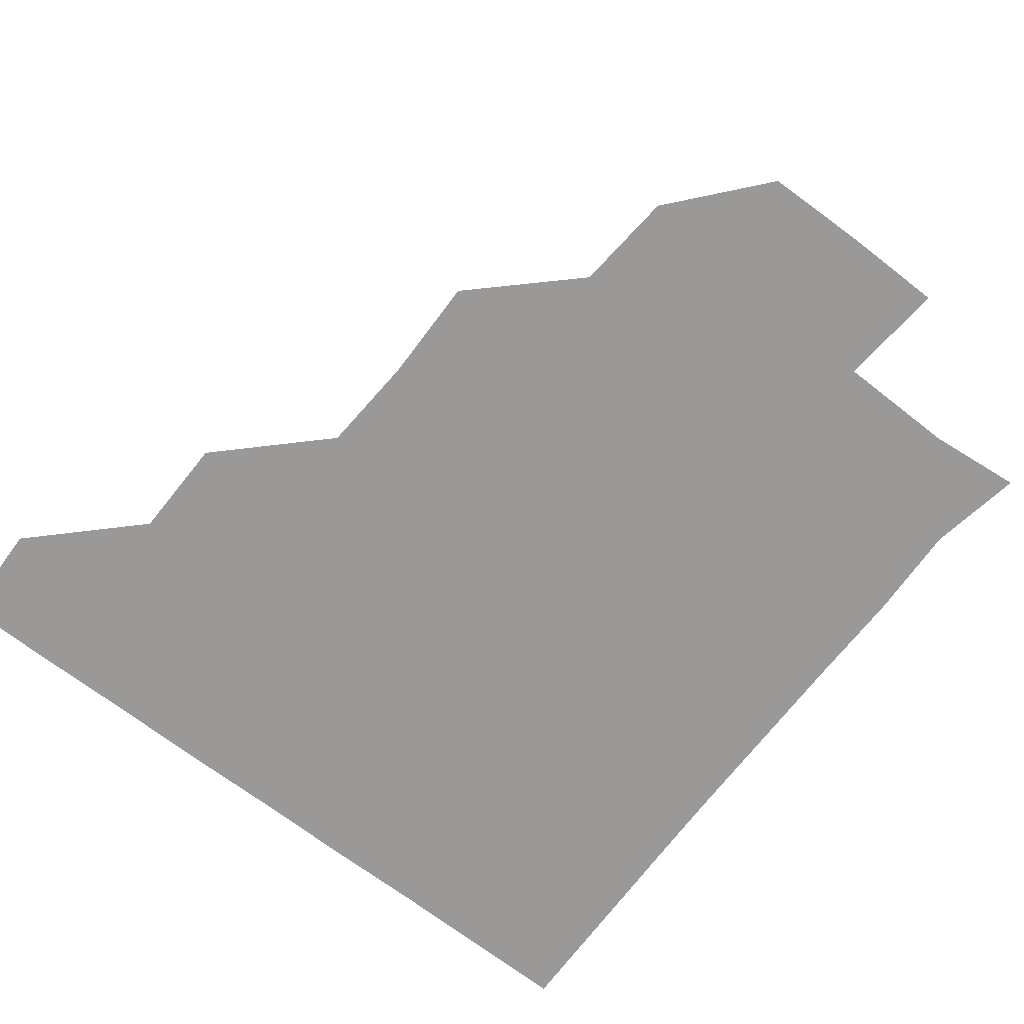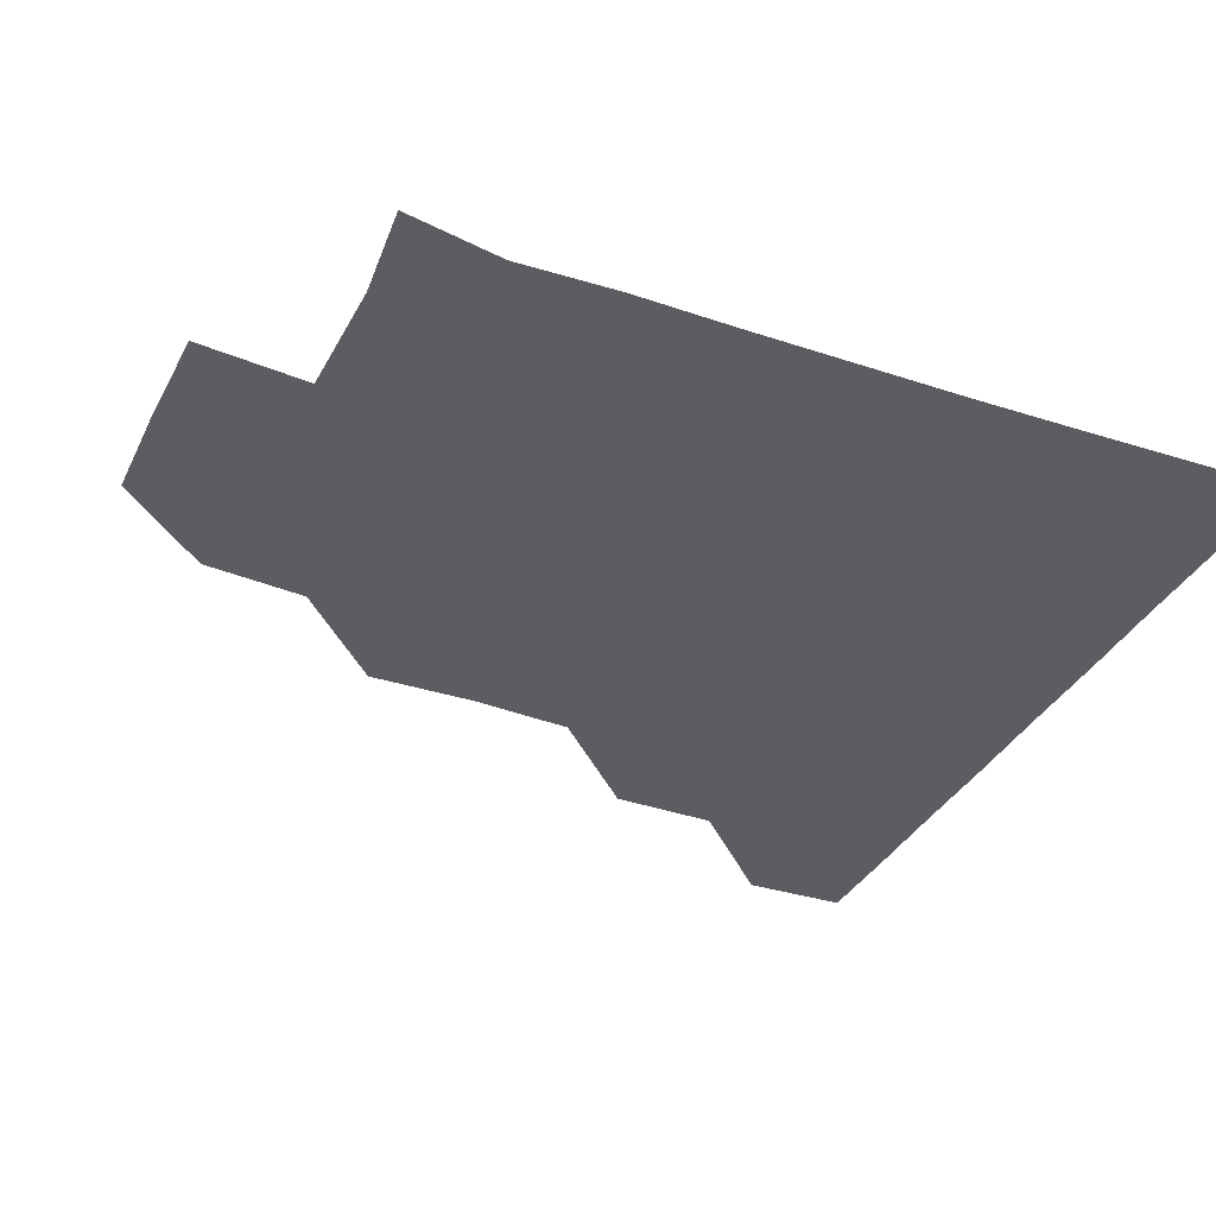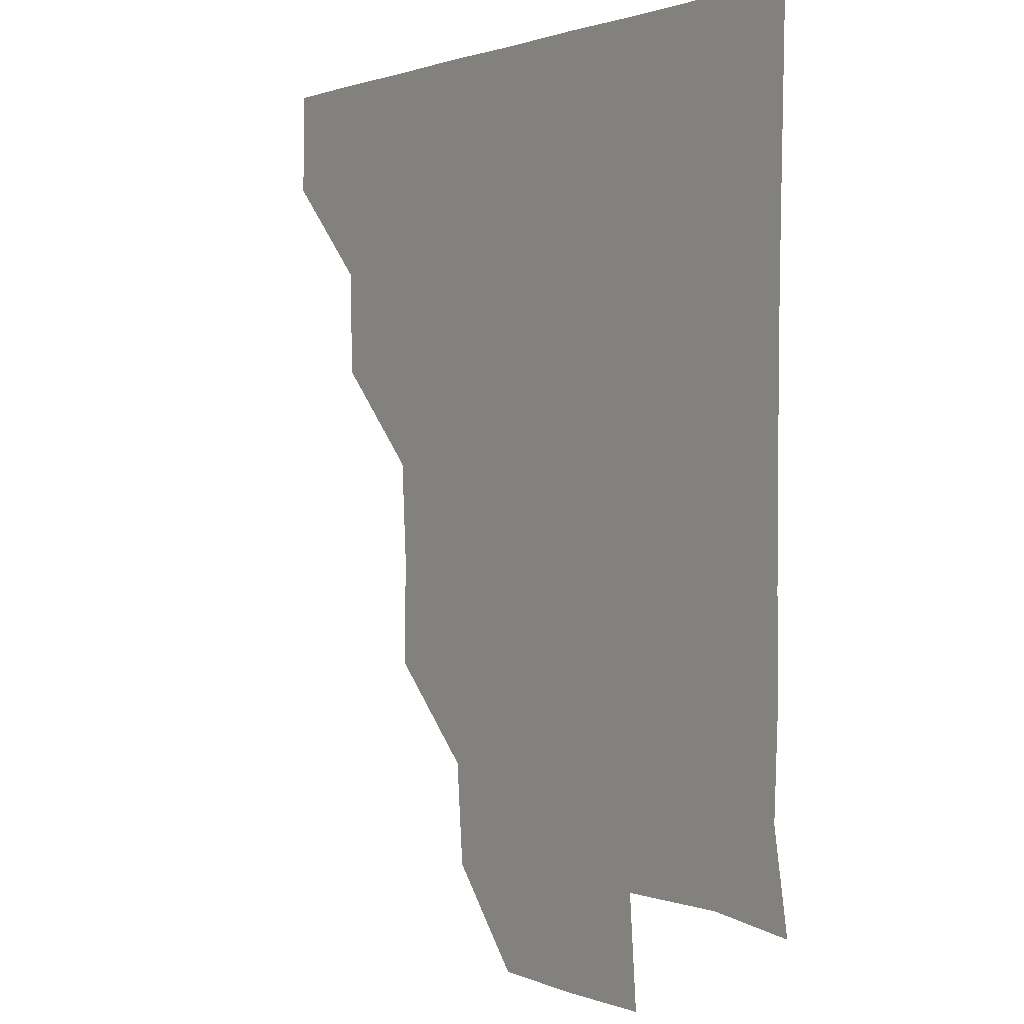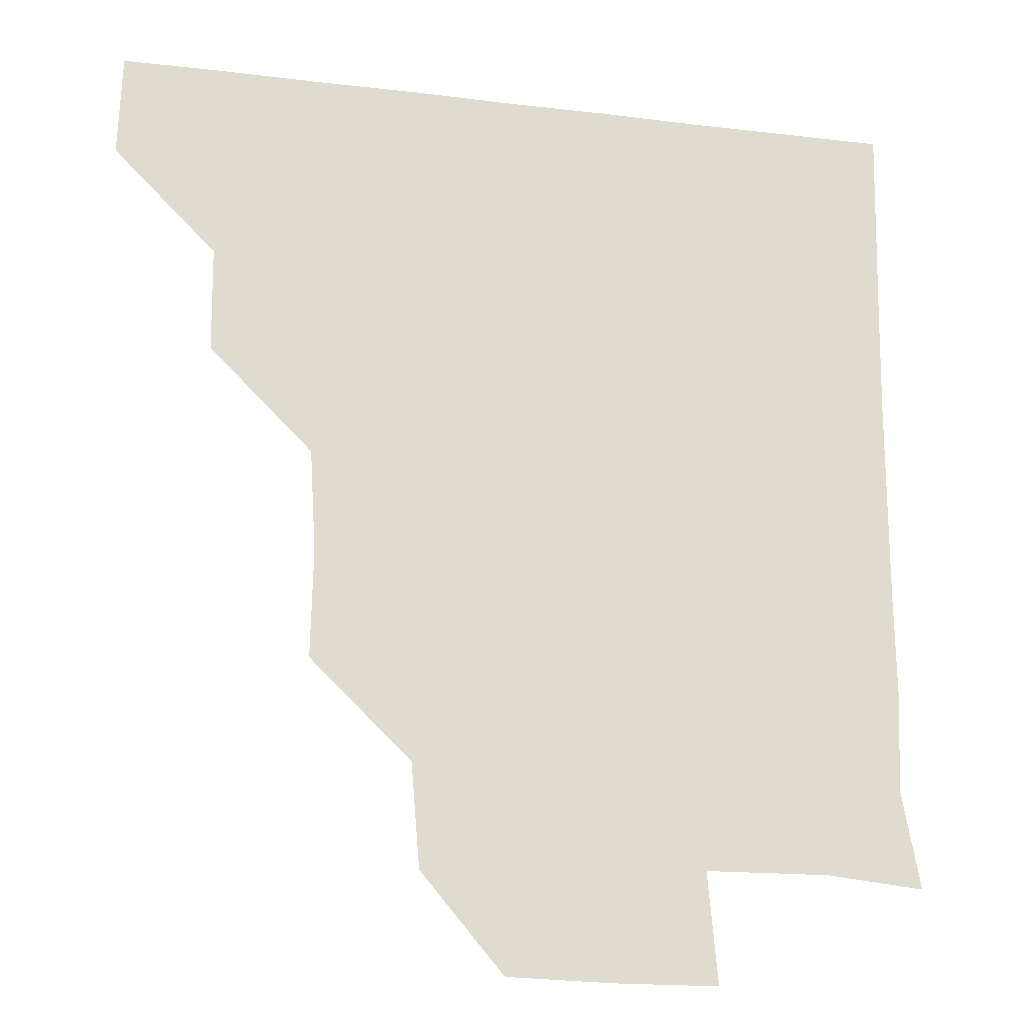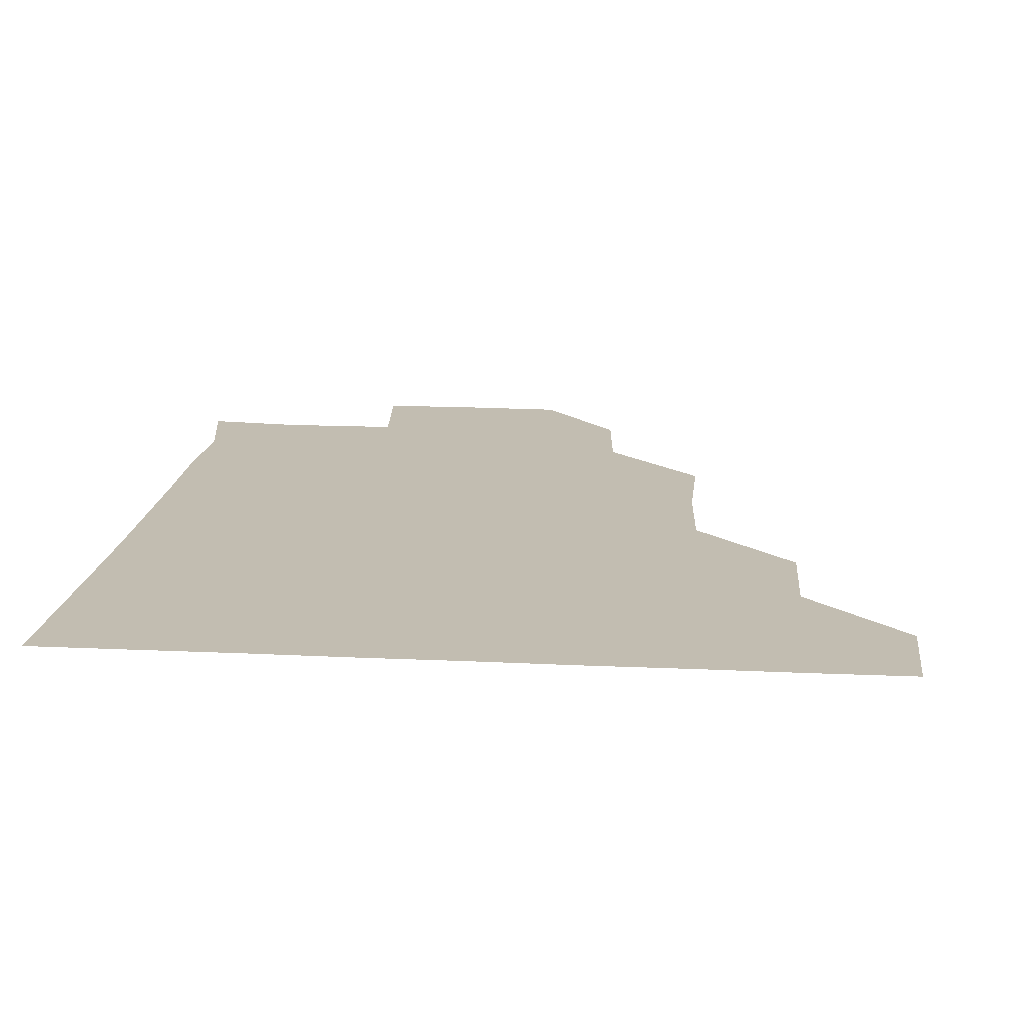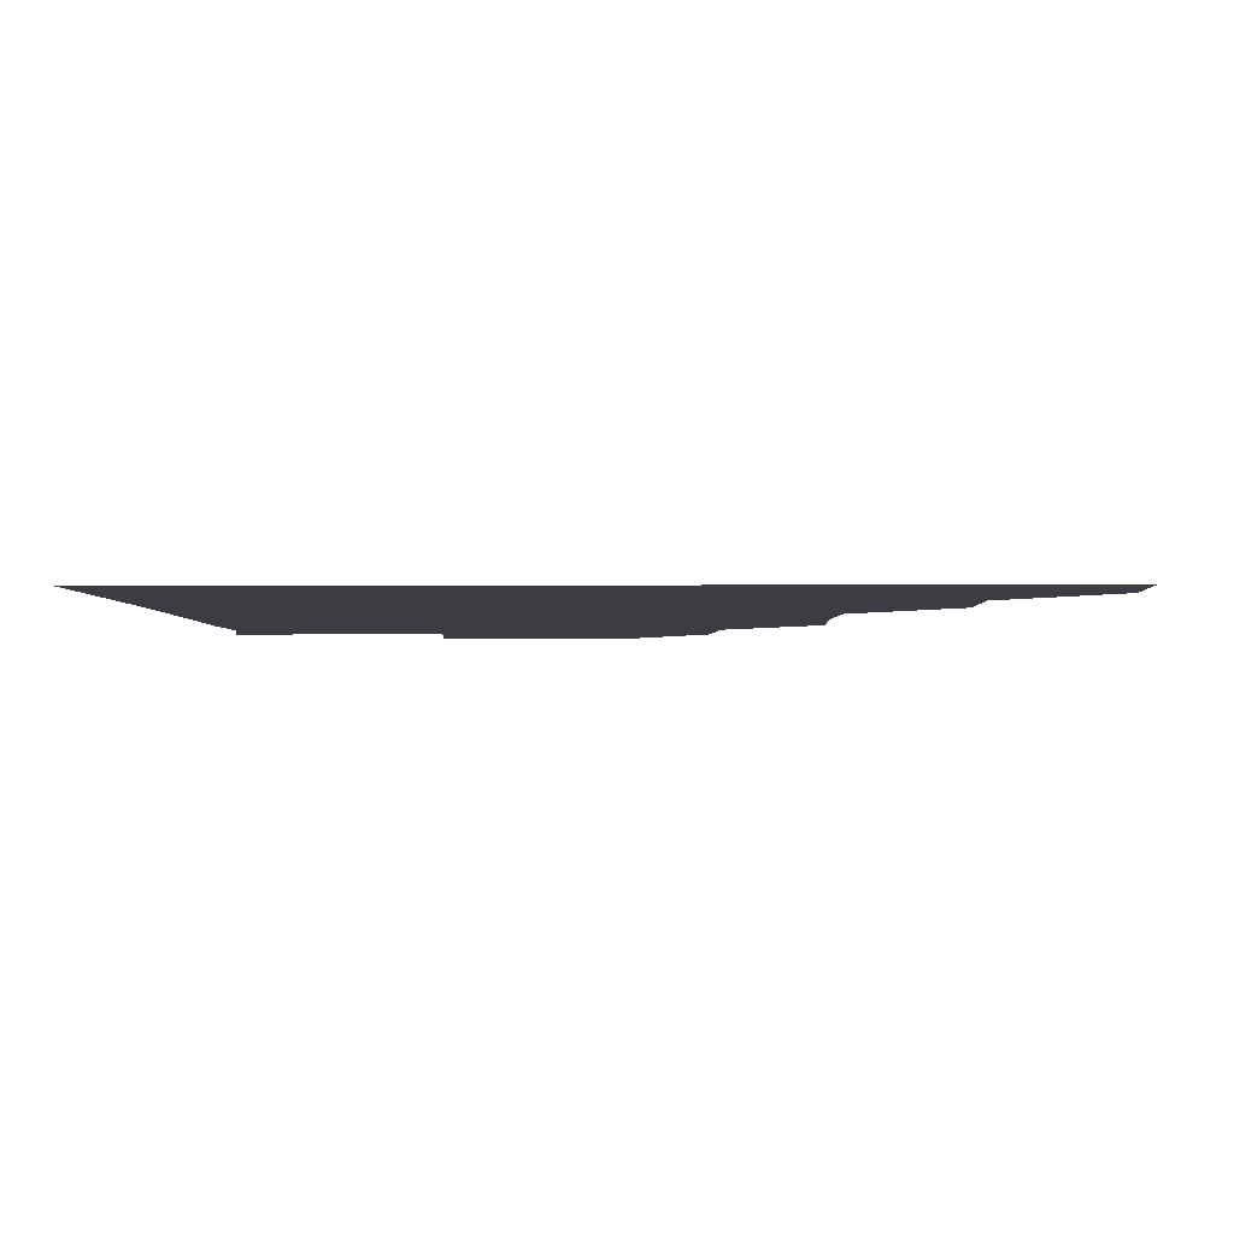
<metadata>
{"format":"obj","ext":"obj","renderer":"f3d","projection":"perspective","resolution":1024,"background":"white","views":[{"elev":-68.9,"azim":-37.7,"up":"+Z"},{"elev":-35.4,"azim":65.7,"up":"+Z"},{"elev":1.1,"azim":54.9,"up":"+Y"},{"elev":-20.3,"azim":-12.5,"up":"+Y"},{"elev":16.9,"azim":-174.5,"up":"+Z"},{"elev":-2.9,"azim":-178.6,"up":"+Z"}]}
</metadata>
<code>
v 450.7 390.2 0
v 451.5 420.8 0
v 481.5 328.9 0
v 481.1 360 0
v 481.8 391.6 0
v 481.1 421.1 0
v 513.2 236.9 0
v 513.8 268.7 0
v 511.9 299 0
v 512 332.5 0
v 511.7 361.7 0
v 511.2 391.1 0
v 511.1 421 0
v 545.4 177.9 0
v 542.8 208.4 0
v 542.2 243 0
v 541.7 271.2 0
v 541.6 301.8 0
v 541.2 331.7 0
v 541.5 361.8 0
v 541.1 391 0
v 540.9 421.2 0
v 569.6 149.4 0
v 572.4 182.8 0
v 572 213.5 0
v 571.7 242.1 0
v 571.5 272.1 0
v 571.4 302.3 0
v 571.2 331.5 0
v 571.1 361.4 0
v 571.2 391 0
v 570.9 421 0
v 600 148.8 0
v 600.7 183 0
v 601.2 212.4 0
v 601.2 242.5 0
v 601.1 272.4 0
v 601 302.4 0
v 601.3 331.7 0
v 601.2 361.5 0
v 601.3 391 0
v 600.7 421.1 0
v 630.6 149 0
v 627.9 181.3 0
v 630.5 213 0
v 630.5 243.1 0
v 630.9 272.4 0
v 630.9 301.8 0
v 630.9 332.2 0
v 631.1 361.7 0
v 631.2 391.1 0
v 631 420.9 0
v 664.1 181.7 0
v 659.2 213.4 0
v 659.7 242.4 0
v 659.6 272.6 0
v 659.8 302.8 0
v 660.4 332 0
v 660.7 361.8 0
v 661.2 391.5 0
v 661.1 421 0
v 692.5 178.8 0
v 687.5 207.4 0
v 688.7 236.9 0
v 688.5 267.2 0
v 688.6 297.8 0
v 688.8 329 0
v 689.4 360.1 0
v 690.2 391.2 0
v 690.9 421 0
f 4 5 1
f 1 5 2
f 5 6 2
f 9 10 3
f 3 10 4
f 10 11 4
f 4 11 5
f 11 12 5
f 5 12 6
f 12 13 6
f 15 16 7
f 7 16 8
f 16 17 8
f 8 17 9
f 17 18 9
f 9 18 10
f 18 19 10
f 10 19 11
f 19 20 11
f 11 20 12
f 20 21 12
f 12 21 13
f 21 22 13
f 23 24 14
f 14 24 15
f 24 25 15
f 15 25 16
f 25 26 16
f 16 26 17
f 26 27 17
f 17 27 18
f 27 28 18
f 18 28 19
f 28 29 19
f 19 29 20
f 29 30 20
f 20 30 21
f 30 31 21
f 21 31 22
f 31 32 22
f 23 33 24
f 33 34 24
f 24 34 25
f 34 35 25
f 25 35 26
f 35 36 26
f 26 36 27
f 36 37 27
f 27 37 28
f 37 38 28
f 28 38 29
f 38 39 29
f 29 39 30
f 39 40 30
f 30 40 31
f 40 41 31
f 31 41 32
f 41 42 32
f 33 43 34
f 43 44 34
f 34 44 35
f 44 45 35
f 35 45 36
f 45 46 36
f 36 46 37
f 46 47 37
f 37 47 38
f 47 48 38
f 38 48 39
f 48 49 39
f 39 49 40
f 49 50 40
f 40 50 41
f 50 51 41
f 41 51 42
f 51 52 42
f 44 53 45
f 53 54 45
f 45 54 46
f 54 55 46
f 46 55 47
f 55 56 47
f 47 56 48
f 56 57 48
f 48 57 49
f 57 58 49
f 49 58 50
f 58 59 50
f 50 59 51
f 59 60 51
f 51 60 52
f 60 61 52
f 53 62 54
f 62 63 54
f 54 63 55
f 63 64 55
f 55 64 56
f 64 65 56
f 56 65 57
f 65 66 57
f 57 66 58
f 66 67 58
f 58 67 59
f 67 68 59
f 59 68 60
f 68 69 60
f 60 69 61
f 69 70 61

</code>
